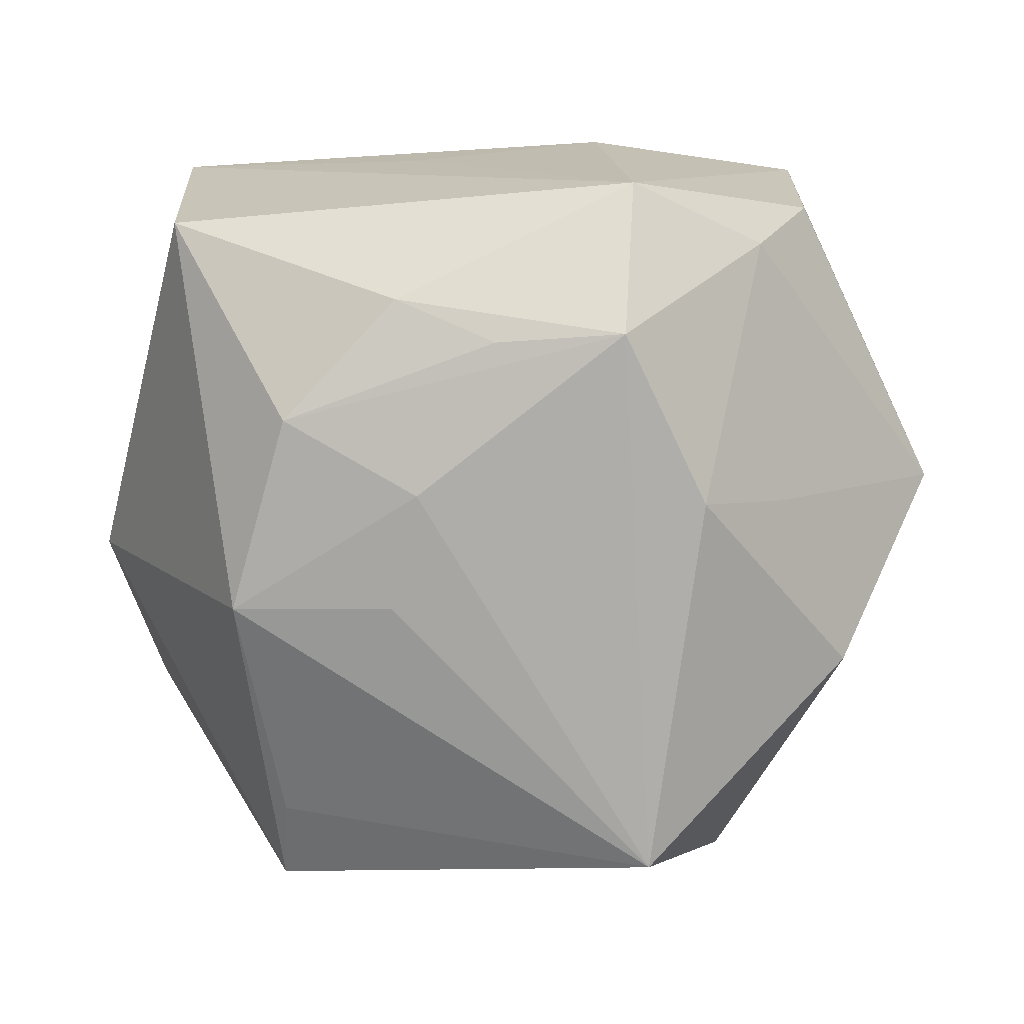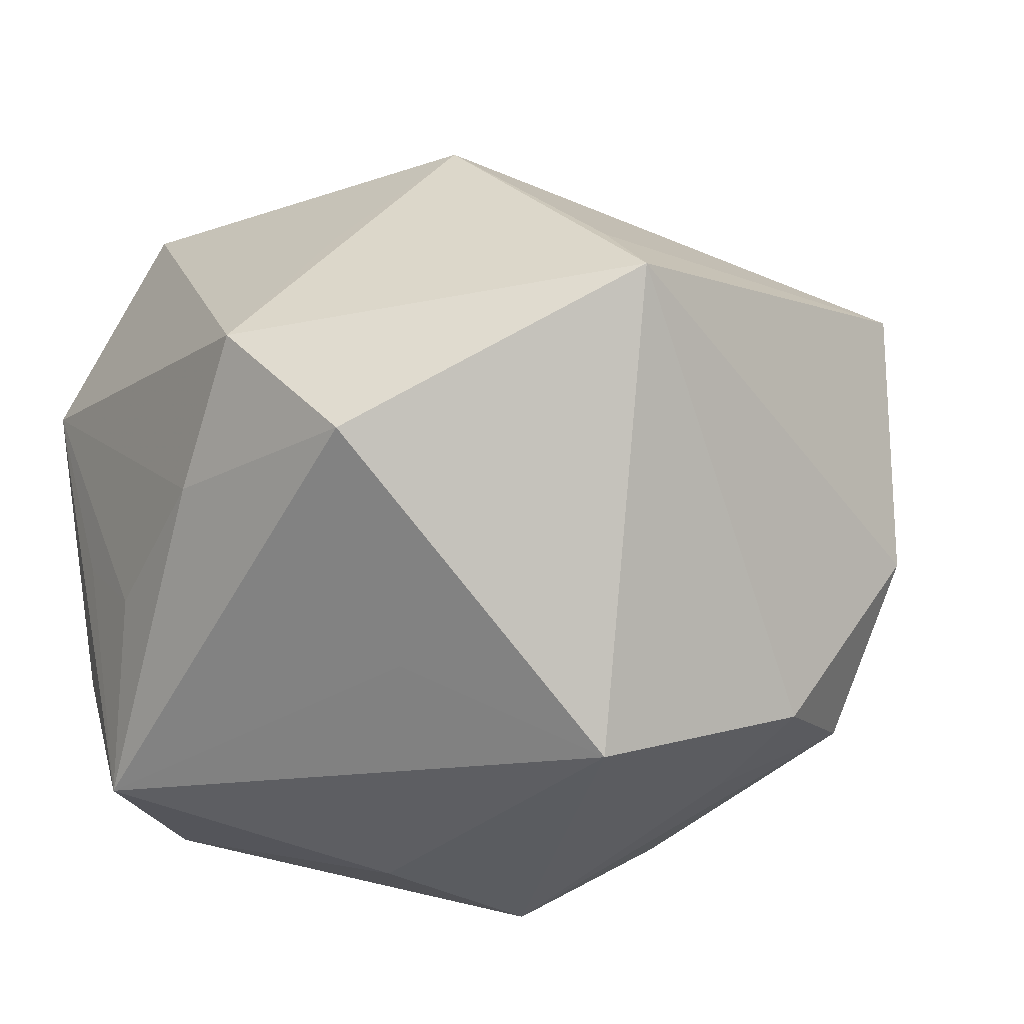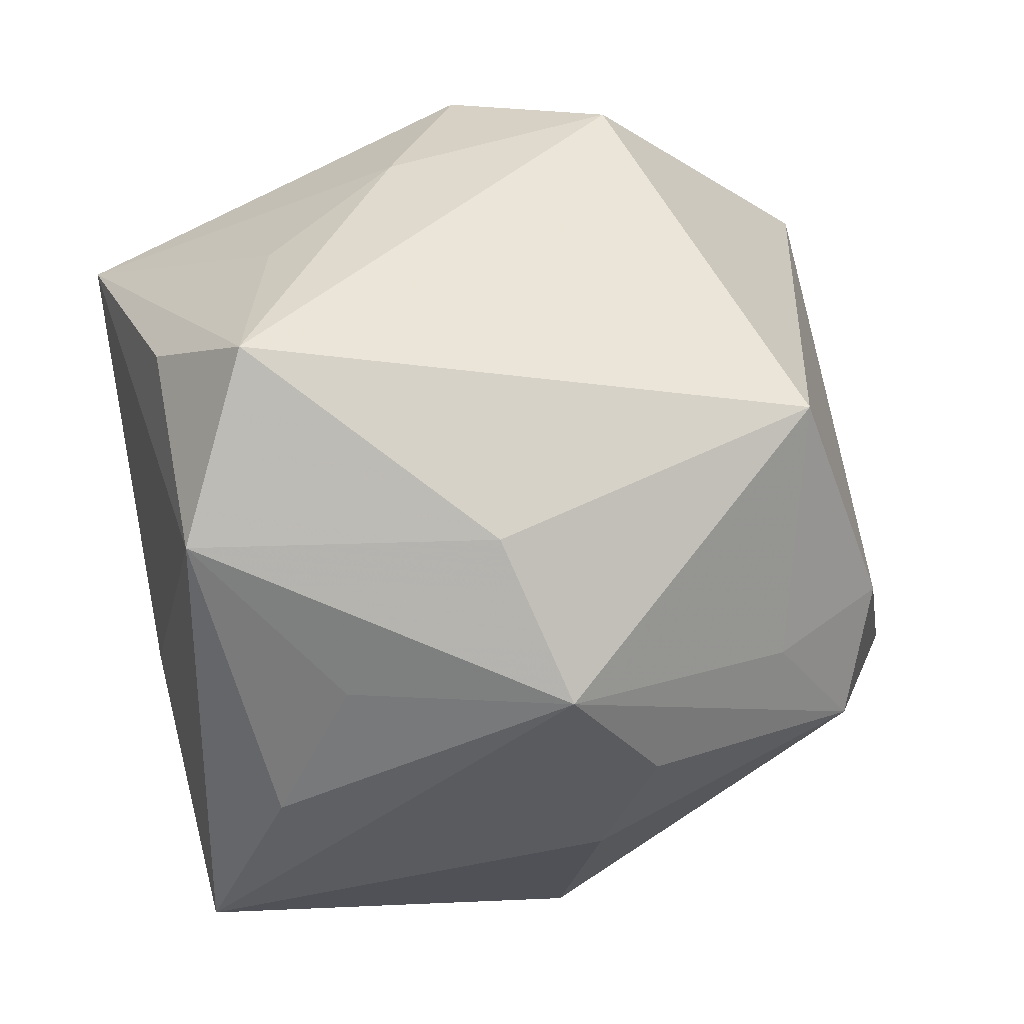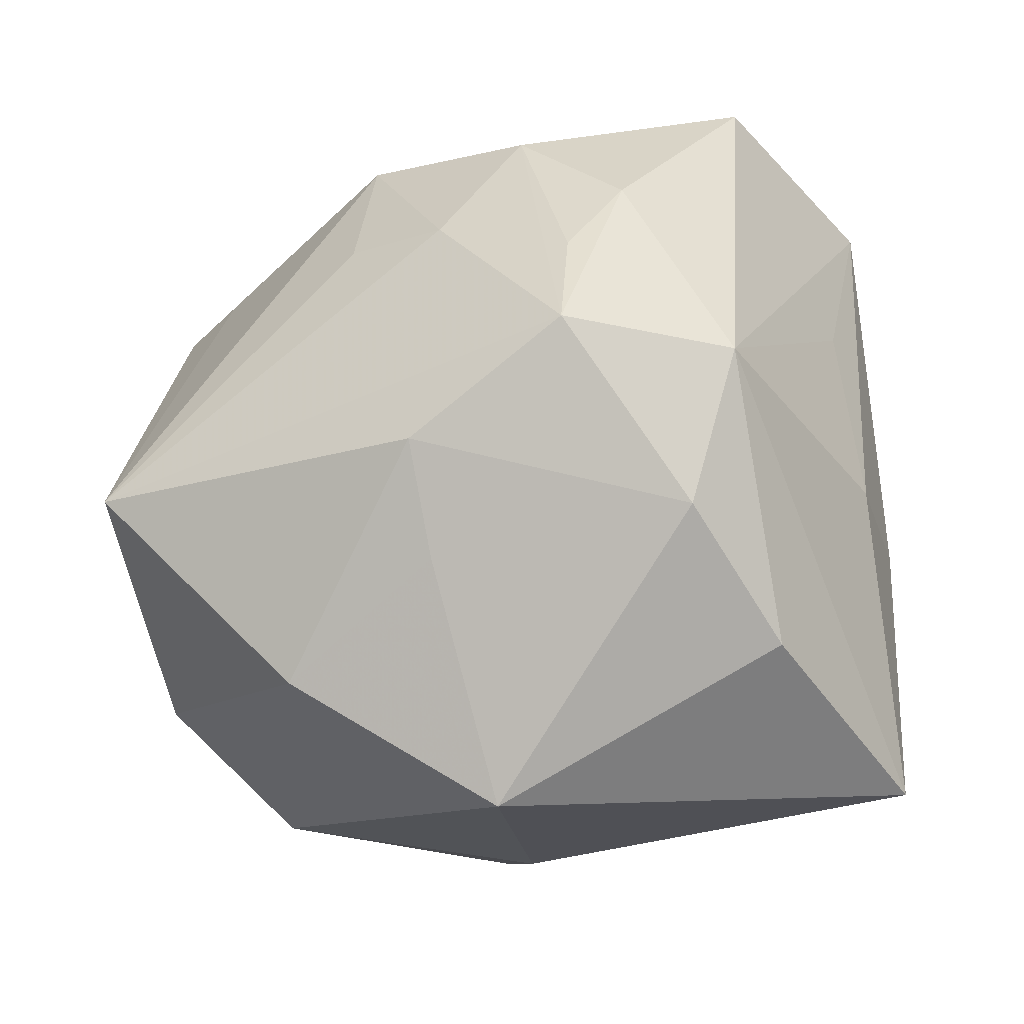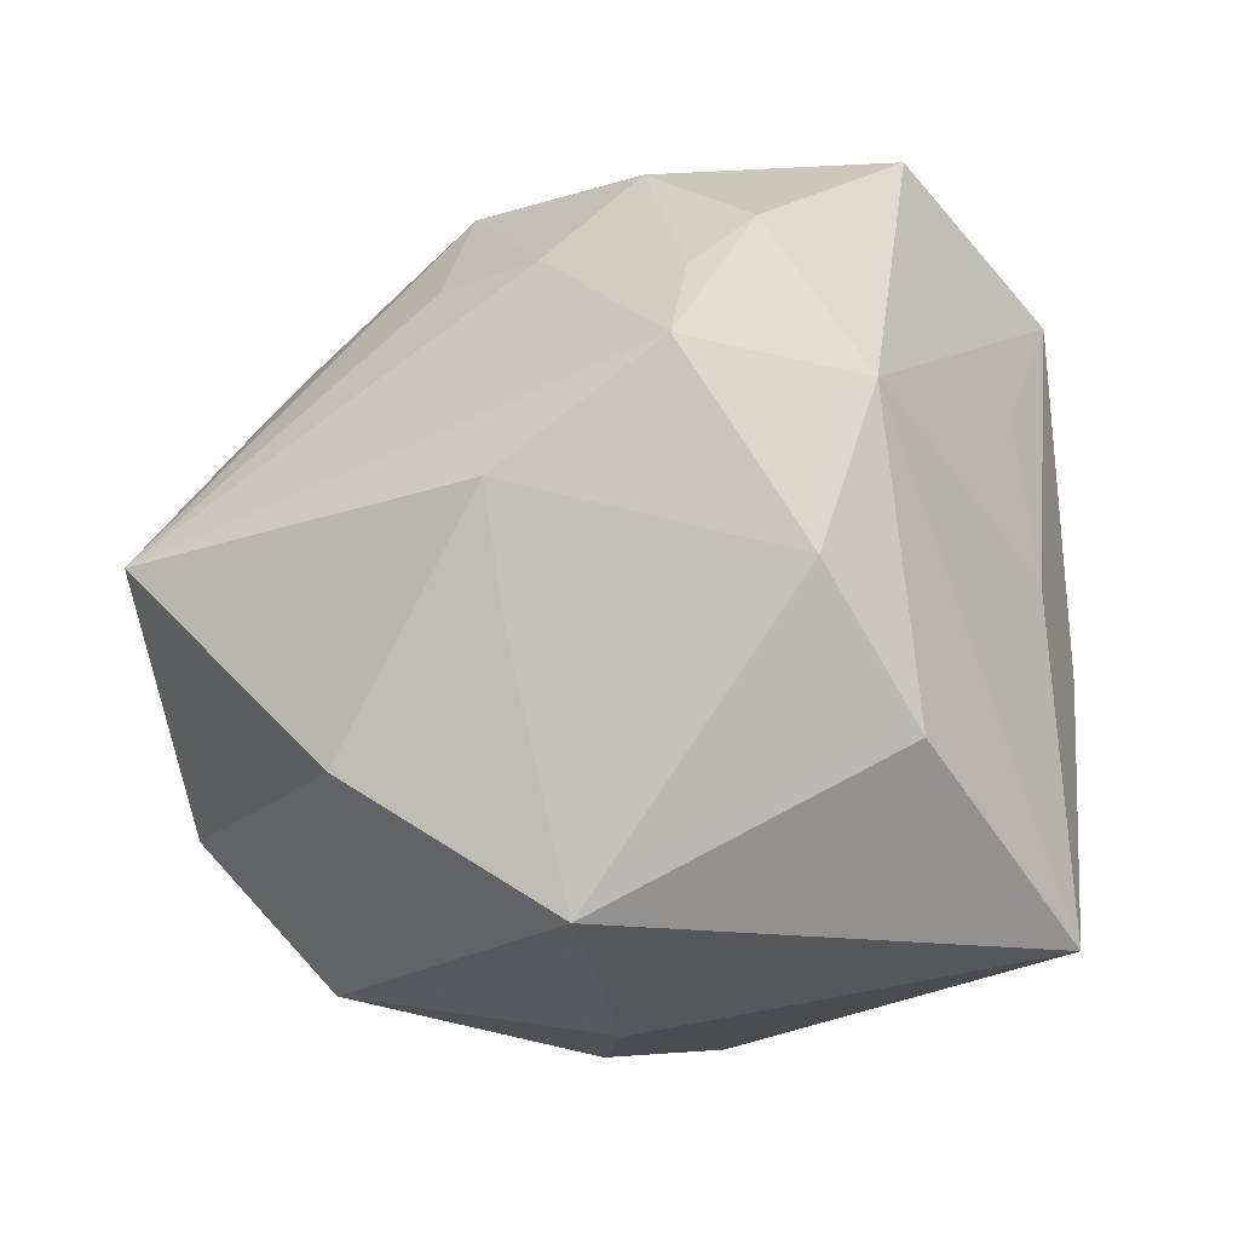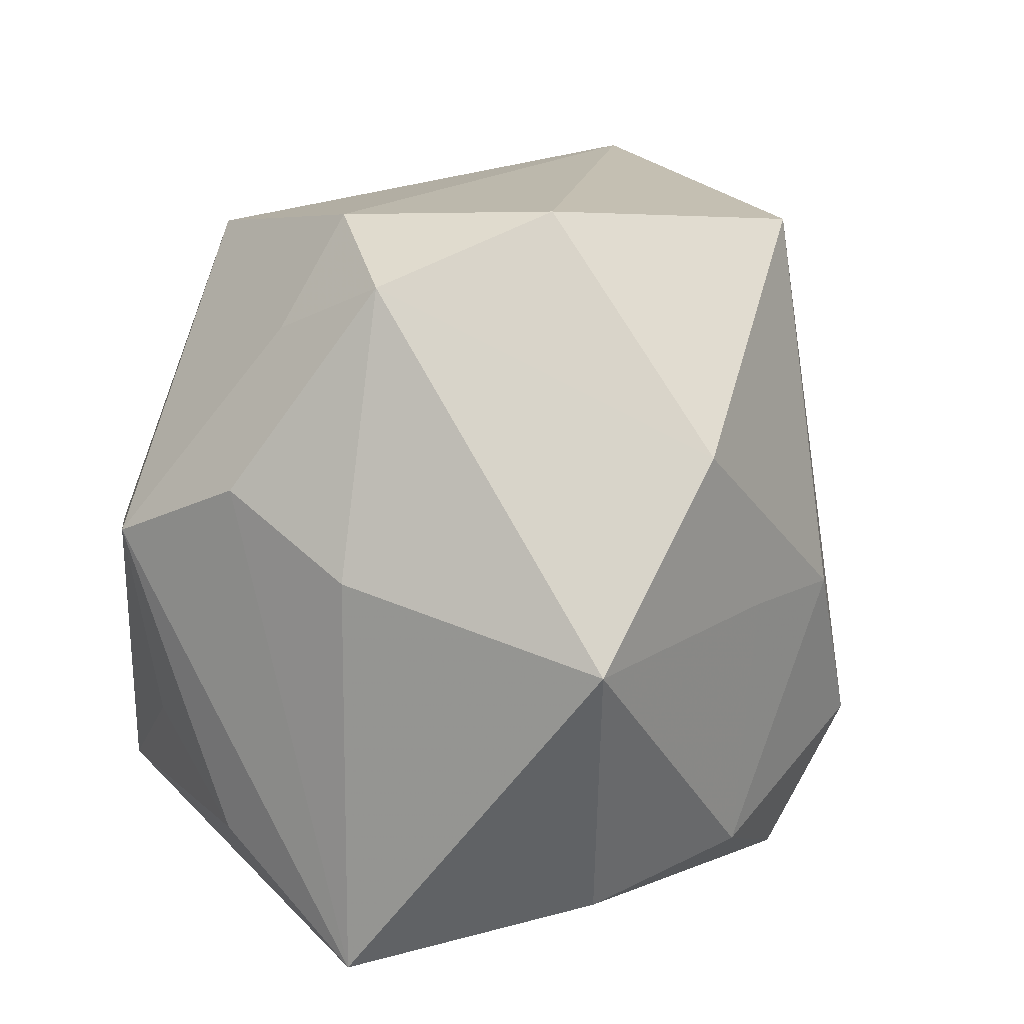
<metadata>
{"format":"obj","ext":"obj","renderer":"f3d","projection":"perspective","resolution":1024,"background":"white","views":[{"elev":72.9,"azim":-103.5,"up":"+Z"},{"elev":-33.1,"azim":-150.8,"up":"+Z"},{"elev":1.3,"azim":159.7,"up":"+Y"},{"elev":46.8,"azim":-8.6,"up":"+Z"},{"elev":39.9,"azim":-5.5,"up":"+Z"},{"elev":-62.5,"azim":-111.8,"up":"+Y"}]}
</metadata>
<code>
v 0.03439 -0.04699 -0.003012
v 0.03523 0.002618 0.02295
v 0.017 -0.01926 0.04454
v -0.03612 -0.02338 -0.027
v 0.04471 0.018 -0.01832
v -0.03495 -0.03314 0.01326
v 0.004025 0.04997 -0.0003797
v 0.02855 0.03218 0.03499
v -0.02432 -0.01546 -0.03452
v -0.01802 -0.02884 0.02666
v -0.0114 0.01244 0.03825
v -0.0138 -0.05003 0.008471
v 0.000254 0.02497 0.0396
v 0.03101 -0.03254 -0.0201
v -0.0421 0.03695 0.001008
v 0.04439 -0.002808 -0.03087
v -0.03616 0.03498 0.008825
v 0.02667 -0.01895 -0.0314
v -0.004285 0.02485 -0.03283
v -0.001274 -0.01363 0.04681
v -0.02133 0.01787 0.03114
v 0.03409 -0.01988 0.01953
v 0.009798 0.009838 0.04379
v 0.001783 0.000285 0.04491
v 0.01003 -0.03305 0.03549
v 0.0447 0.02917 0.01472
v -0.04887 -0.01567 -0.01118
v -0.004274 0.04163 0.01608
v -0.01653 0.03528 0.02859
v -0.05401 -0.004337 0.01578
v 0.01891 -0.0423 0.02116
v -0.009565 0.04744 -0.01608
v -0.01904 -0.01884 0.03562
v 0.03935 -0.0171 0.00411
v 0.0396 0.02632 -0.007855
v -0.03723 -0.008534 -0.03206
v -0.00893 -0.02797 -0.03412
v -0.0232 0.01241 -0.04333
v 0.01556 0.04073 -0.01198
v 0.03134 0.02969 -0.01646
v -0.007918 -0.03834 -0.01978
v 0.01321 -0.001881 -0.04306
v 0.03946 0.01857 -0.03463
v 0.004918 -0.01964 -0.0435
f 8 26 7
f 27 30 15
f 29 7 15
f 15 7 32
f 25 12 31
f 31 12 1
f 3 20 25
f 3 26 8
f 25 31 3
f 3 31 1
f 13 8 29
f 29 30 21
f 6 30 27
f 27 4 6
f 6 4 12
f 16 18 44
f 29 8 28
f 28 7 29
f 8 7 28
f 39 7 26
f 43 32 39
f 32 7 39
f 17 30 29
f 29 15 17
f 17 15 30
f 1 44 14
f 44 18 14
f 14 16 1
f 18 16 14
f 19 32 43
f 43 16 42
f 42 16 44
f 36 4 27
f 27 15 36
f 37 44 1
f 37 4 44
f 12 4 41
f 1 12 41
f 4 37 41
f 41 37 1
f 22 3 1
f 20 13 11
f 30 20 11
f 11 21 30
f 11 13 29
f 29 21 11
f 33 20 30
f 30 6 33
f 25 20 33
f 43 26 5
f 5 16 43
f 26 16 5
f 1 16 34
f 34 16 26
f 34 22 1
f 26 22 34
f 43 39 40
f 40 39 26
f 38 42 44
f 38 36 15
f 43 42 38
f 38 15 32
f 32 19 38
f 38 19 43
f 44 4 9
f 4 36 9
f 9 38 44
f 36 38 9
f 20 3 23
f 8 13 23
f 23 3 8
f 26 3 2
f 2 22 26
f 3 22 2
f 10 6 12
f 10 33 6
f 10 12 25
f 25 33 10
f 35 26 43
f 43 40 35
f 35 40 26
f 24 13 20
f 20 23 24
f 24 23 13

</code>
